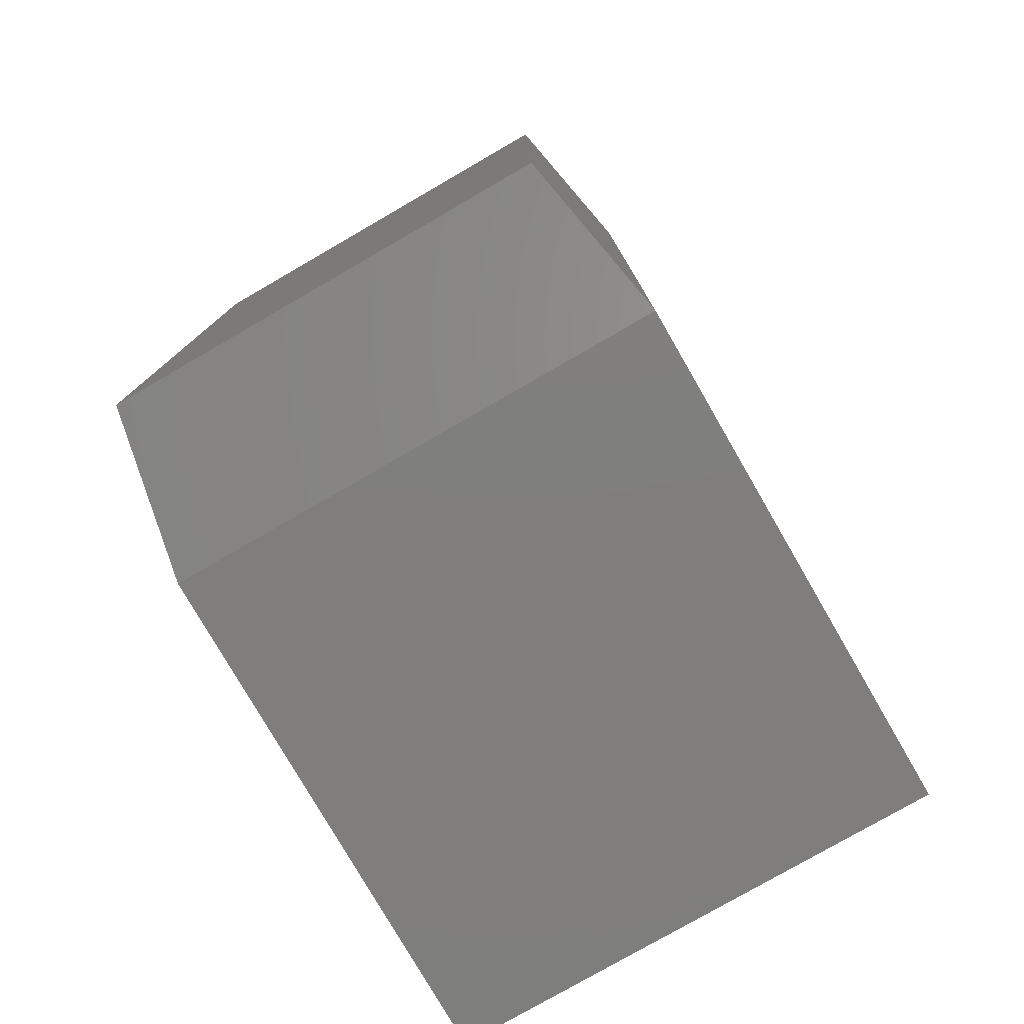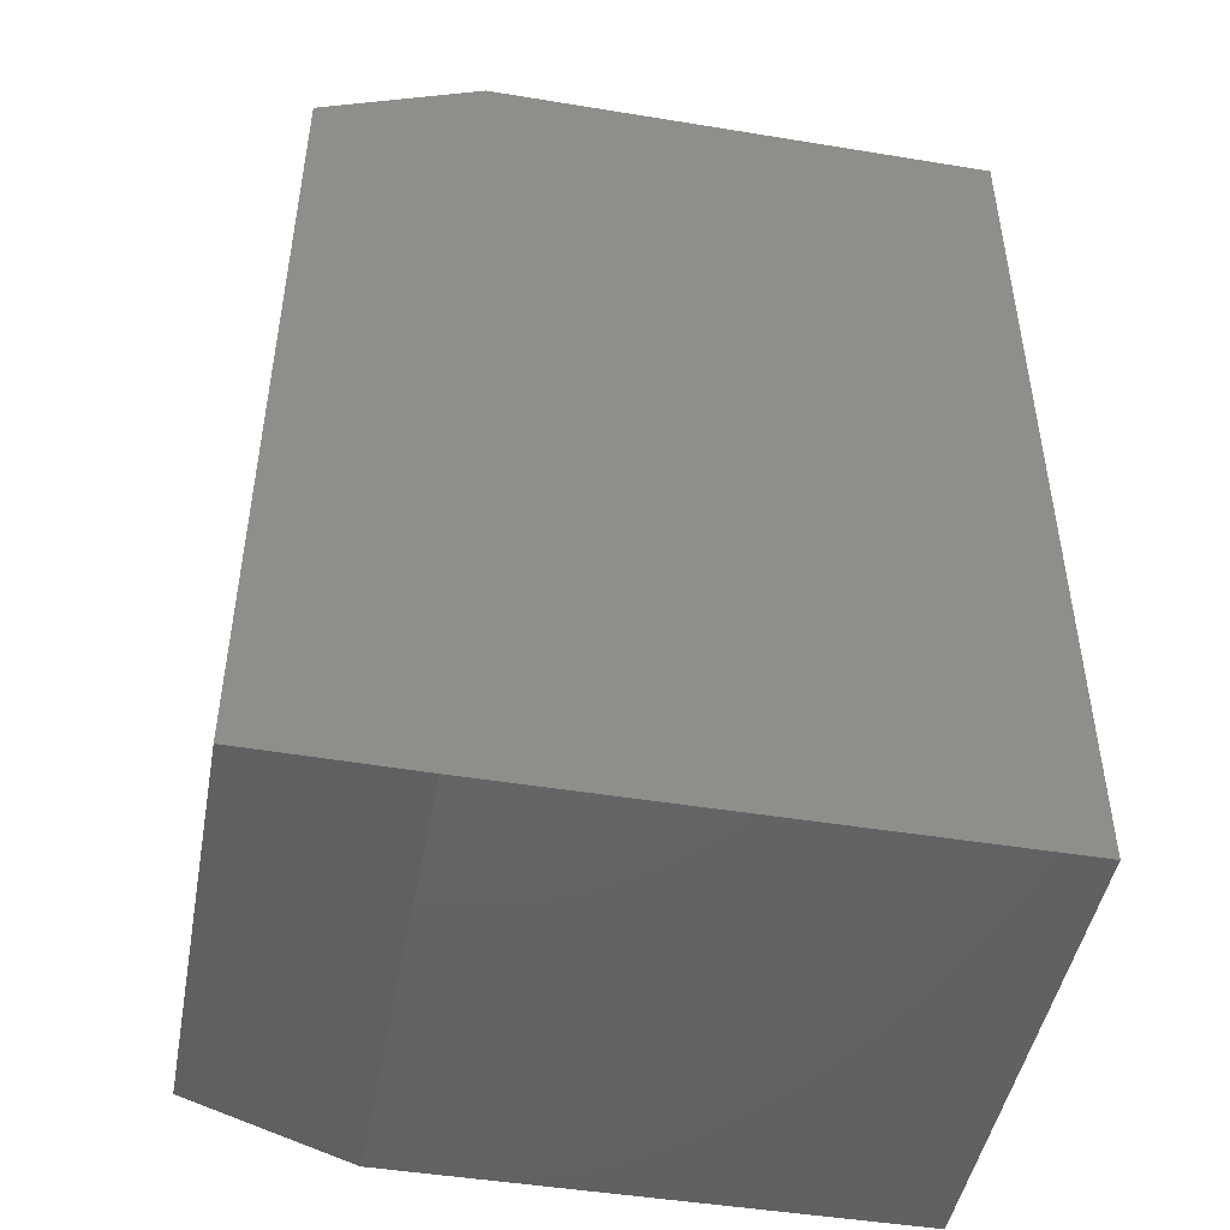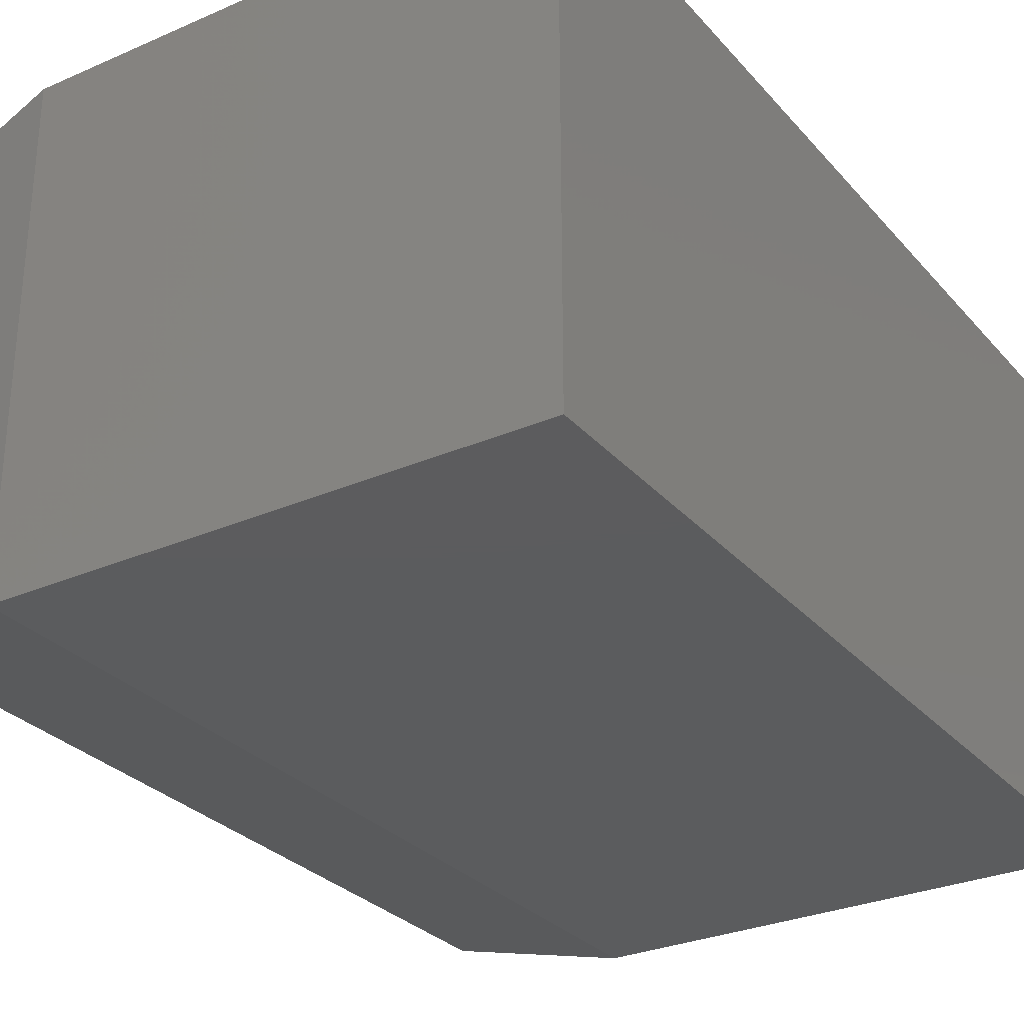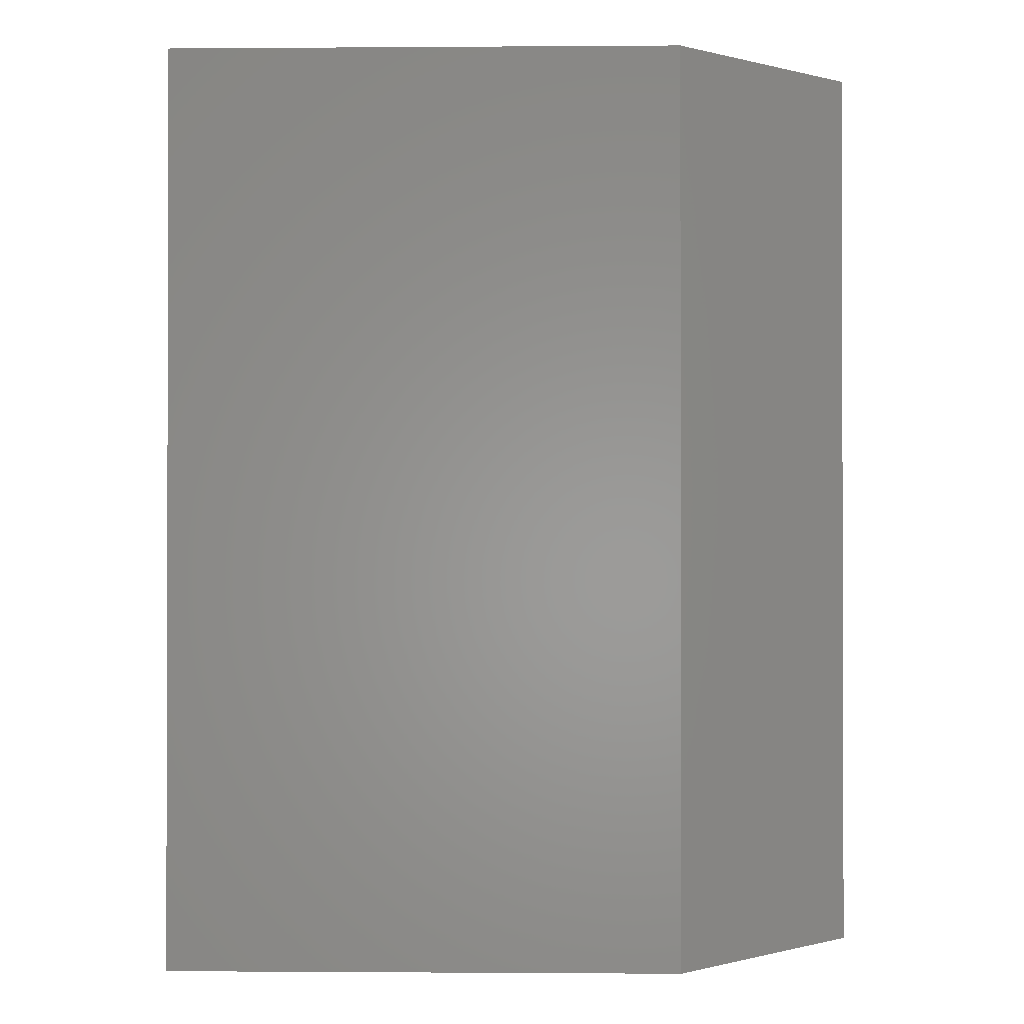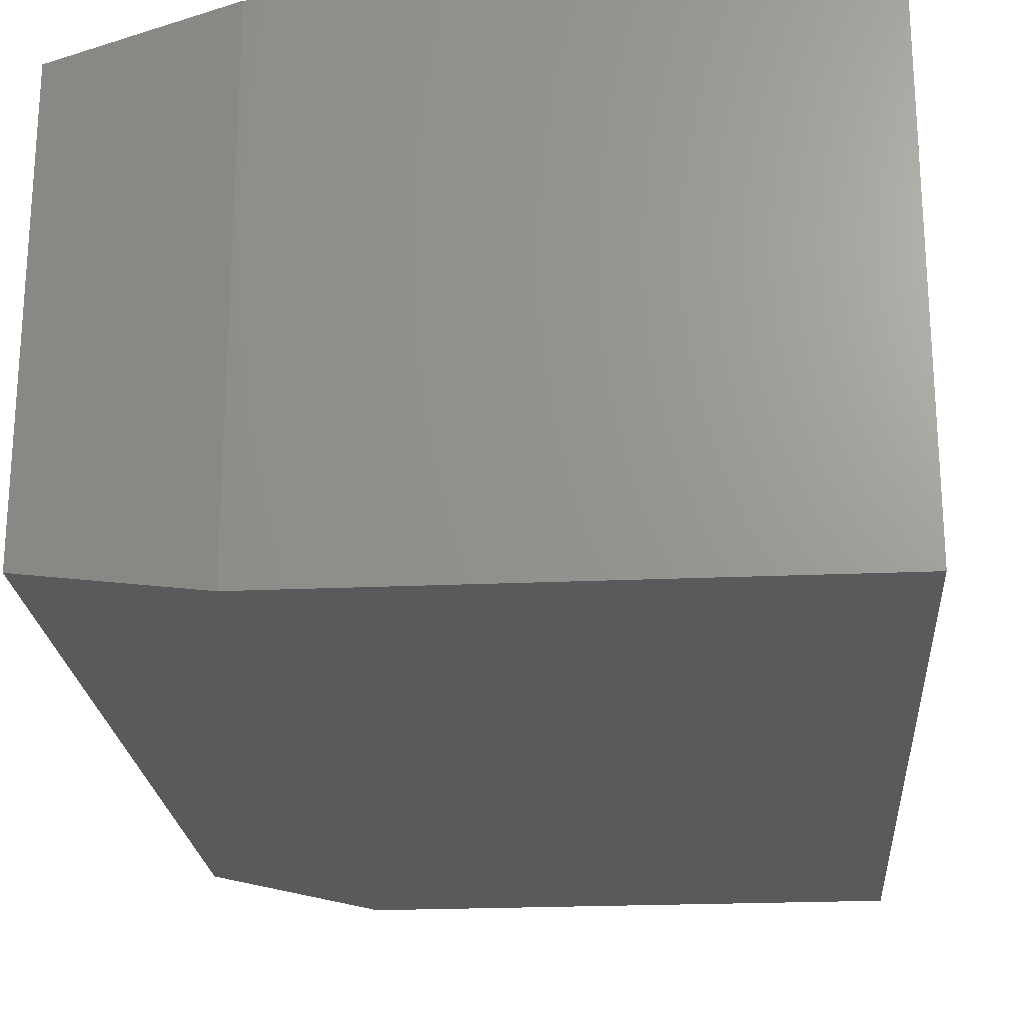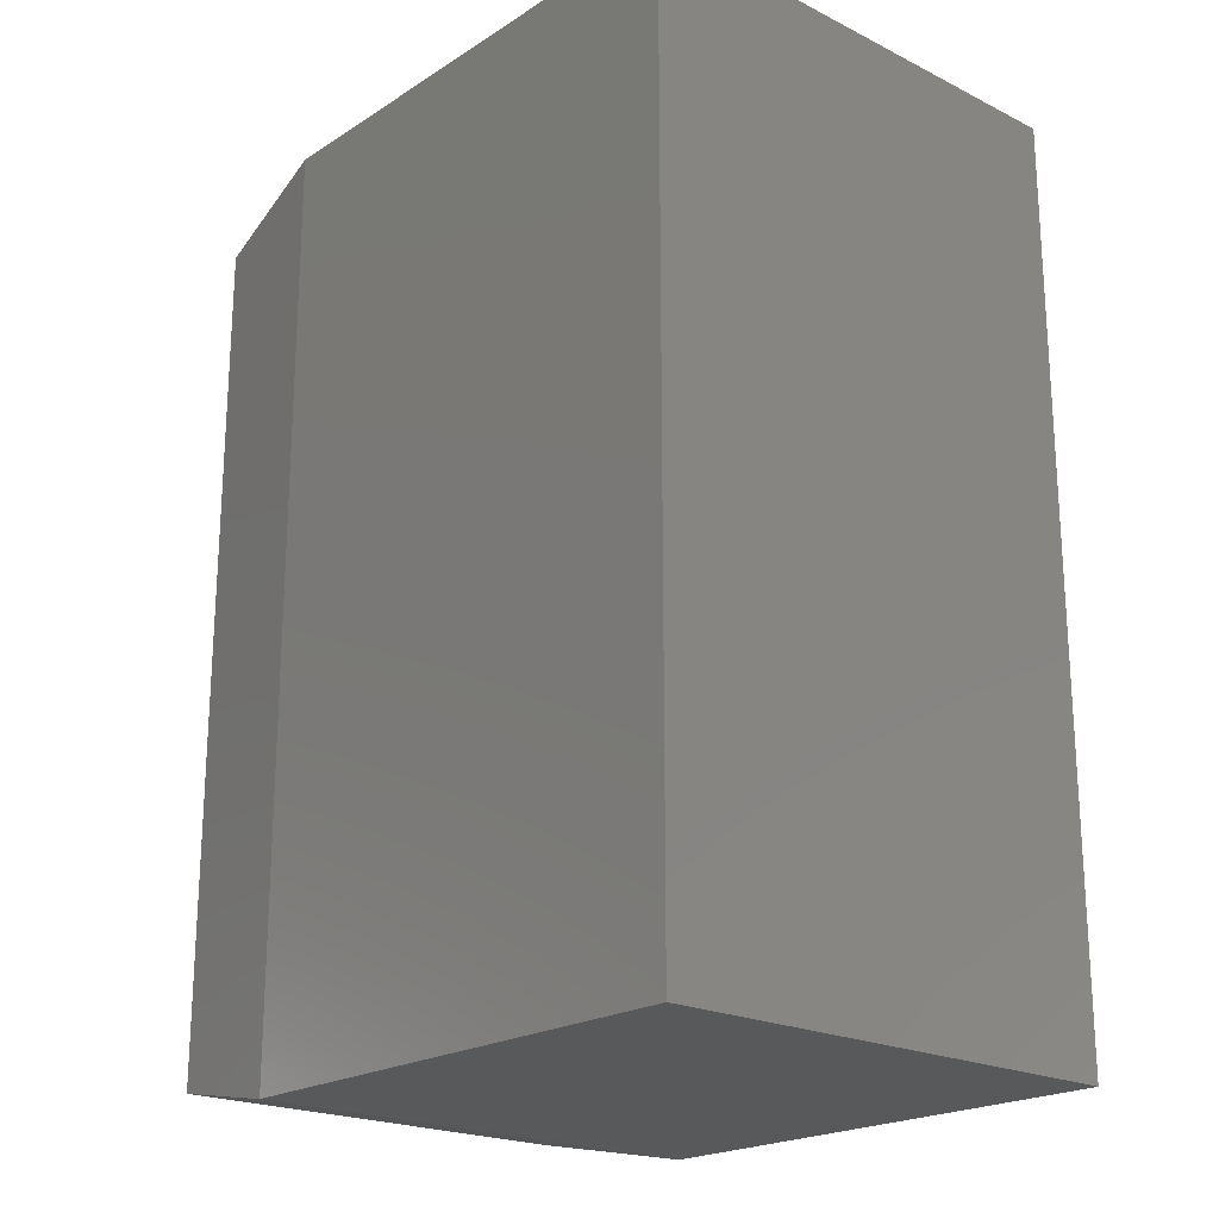
<metadata>
{"format":"stl","ext":"stl","renderer":"f3d","projection":"perspective","resolution":1024,"background":"white","views":[{"elev":-78.5,"azim":120.0,"up":"+Y"},{"elev":-47.0,"azim":169.5,"up":"+Y"},{"elev":-29.3,"azim":-147.2,"up":"+Z"},{"elev":-0.9,"azim":1.5,"up":"+Y"},{"elev":-22.5,"azim":-175.6,"up":"+Z"},{"elev":-21.0,"azim":-131.6,"up":"+Y"}]}
</metadata>
<code>
# stl→obj: 12 verts, 20 faces
v -0.2578 -0.7031 -0.1875
v 0.1328 -0.7031 -0.1875
v -0.2578 -0.7031 0.187
v 0.1328 -0.7031 0.187
v -0.2578 0 -0.1875
v -0.2578 2.079e-17 0.187
v 0.1328 2.168e-17 -0.1875
v 0.1328 4.247e-17 0.187
v 0.2578 -0.02344 -0.1641
v 0.2578 -0.02344 0.1636
v 0.2578 -0.6797 -0.1641
v 0.2578 -0.6797 0.1636
f 1 2 3
f 3 2 4
f 5 6 7
f 7 6 8
f 8 6 4
f 4 6 3
f 9 10 11
f 11 10 12
f 5 7 1
f 1 7 2
f 2 7 11
f 11 7 9
f 8 10 7
f 7 10 9
f 8 4 10
f 10 4 12
f 4 2 12
f 12 2 11
f 6 5 3
f 3 5 1

</code>
